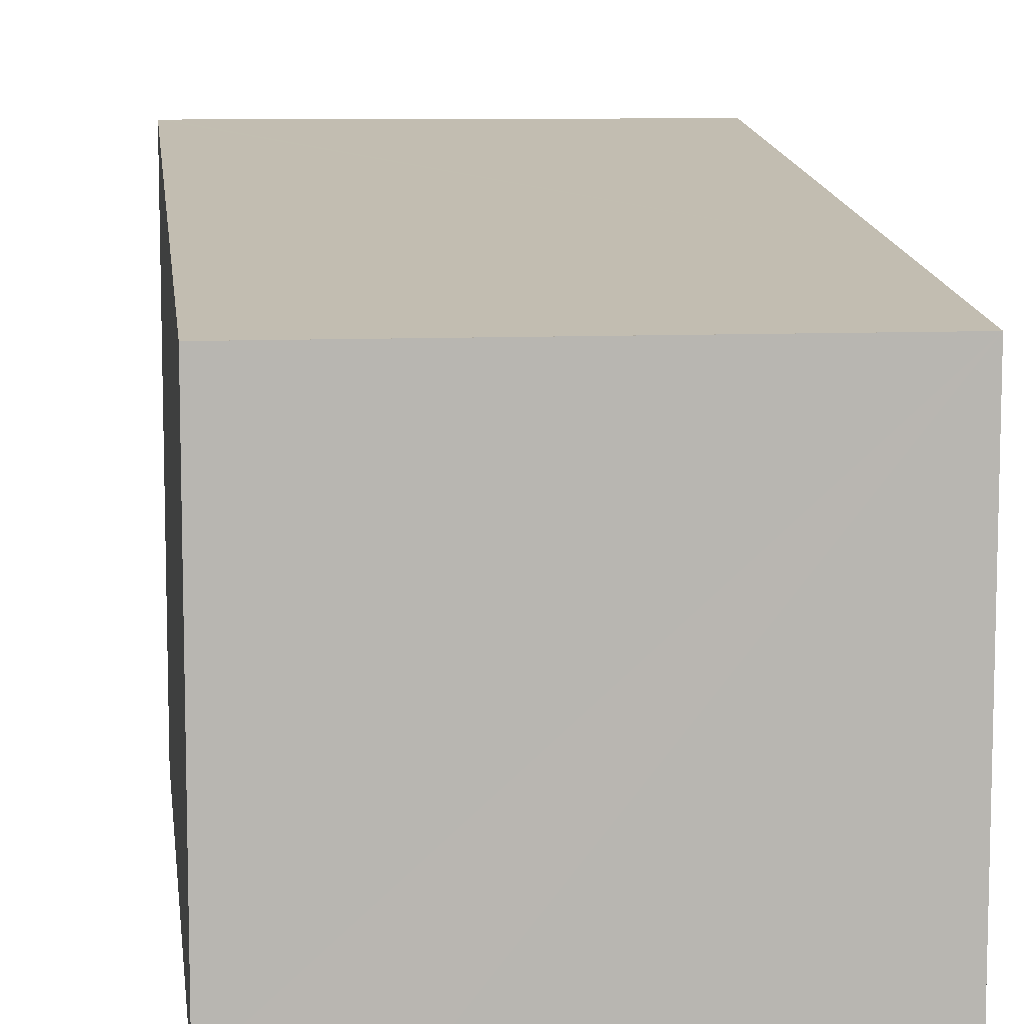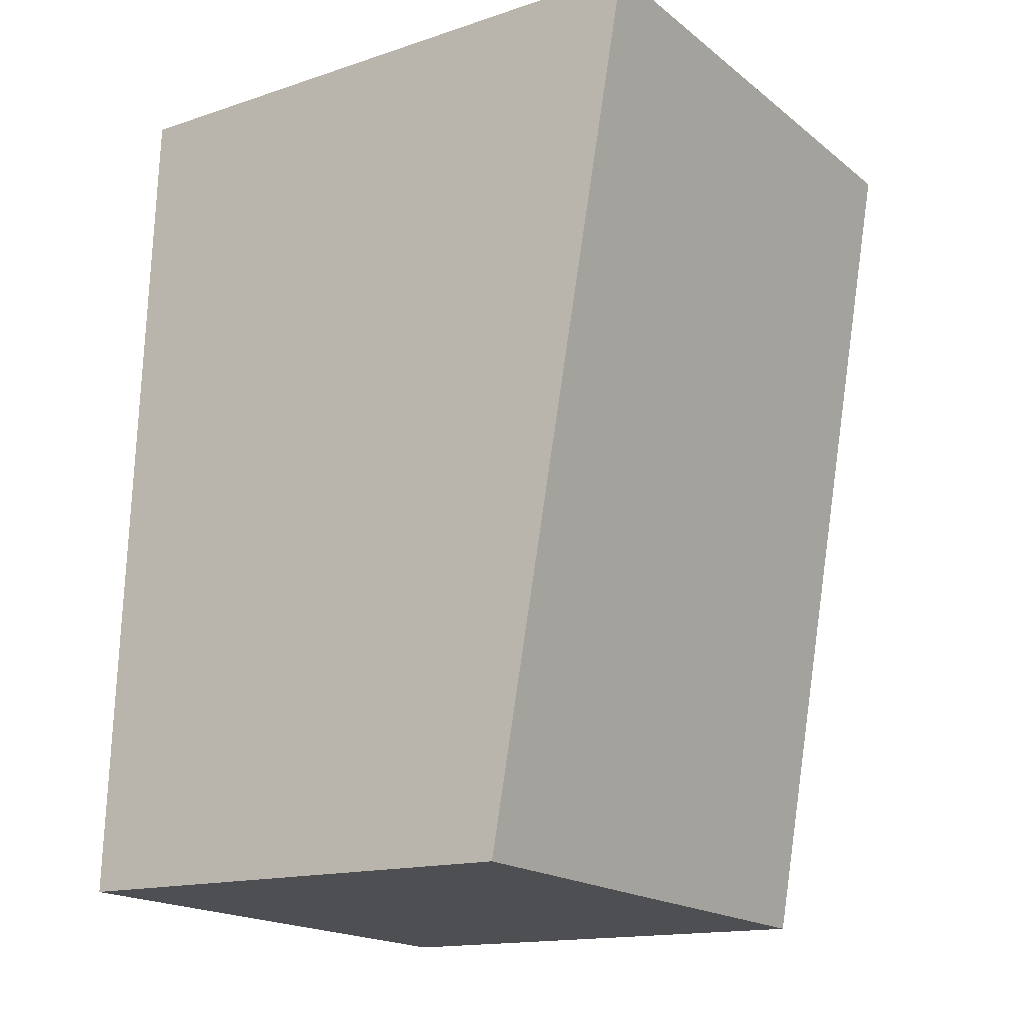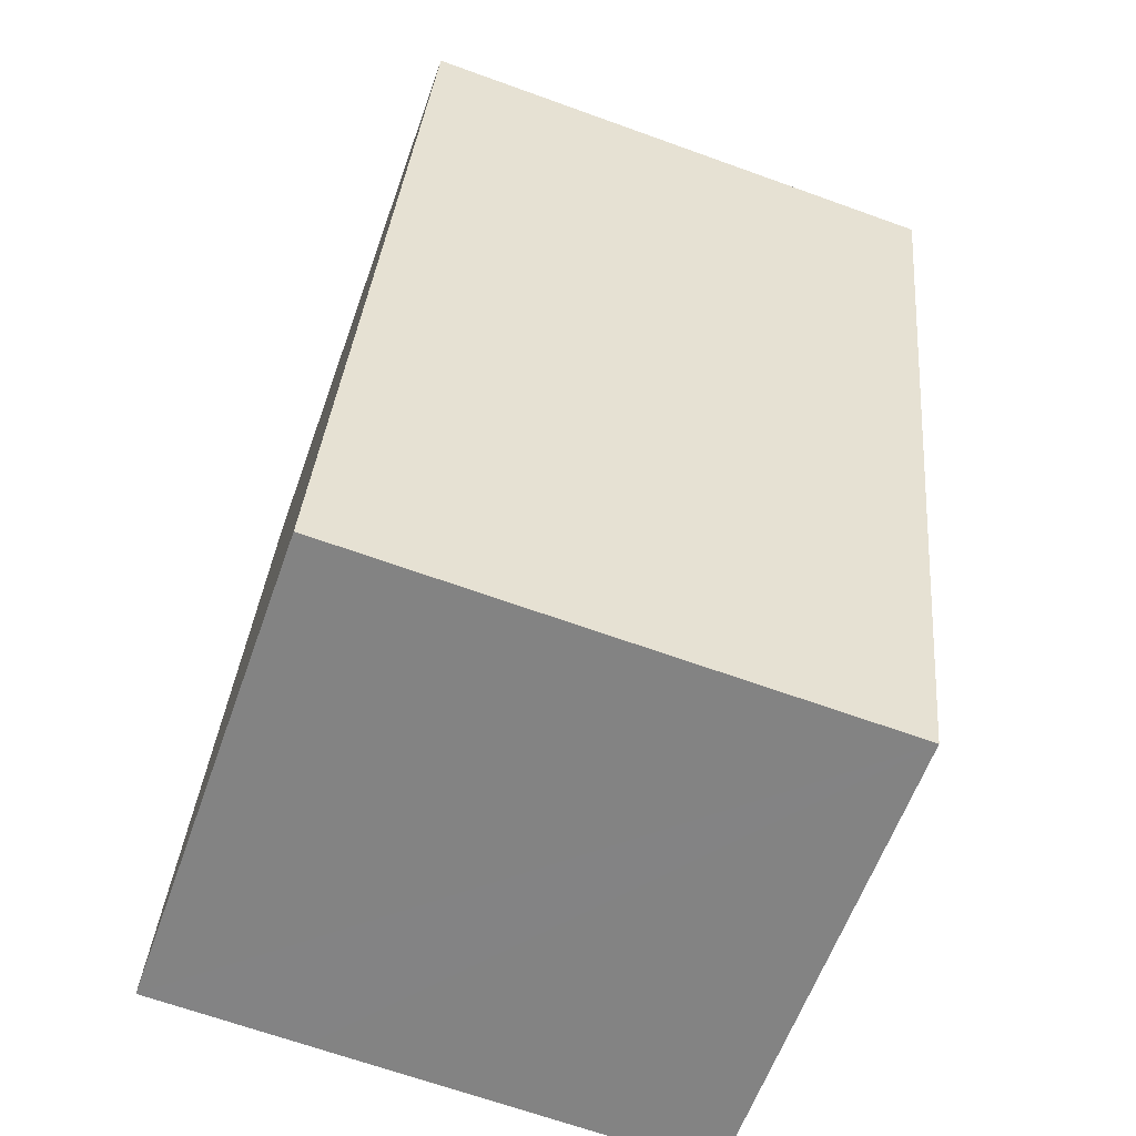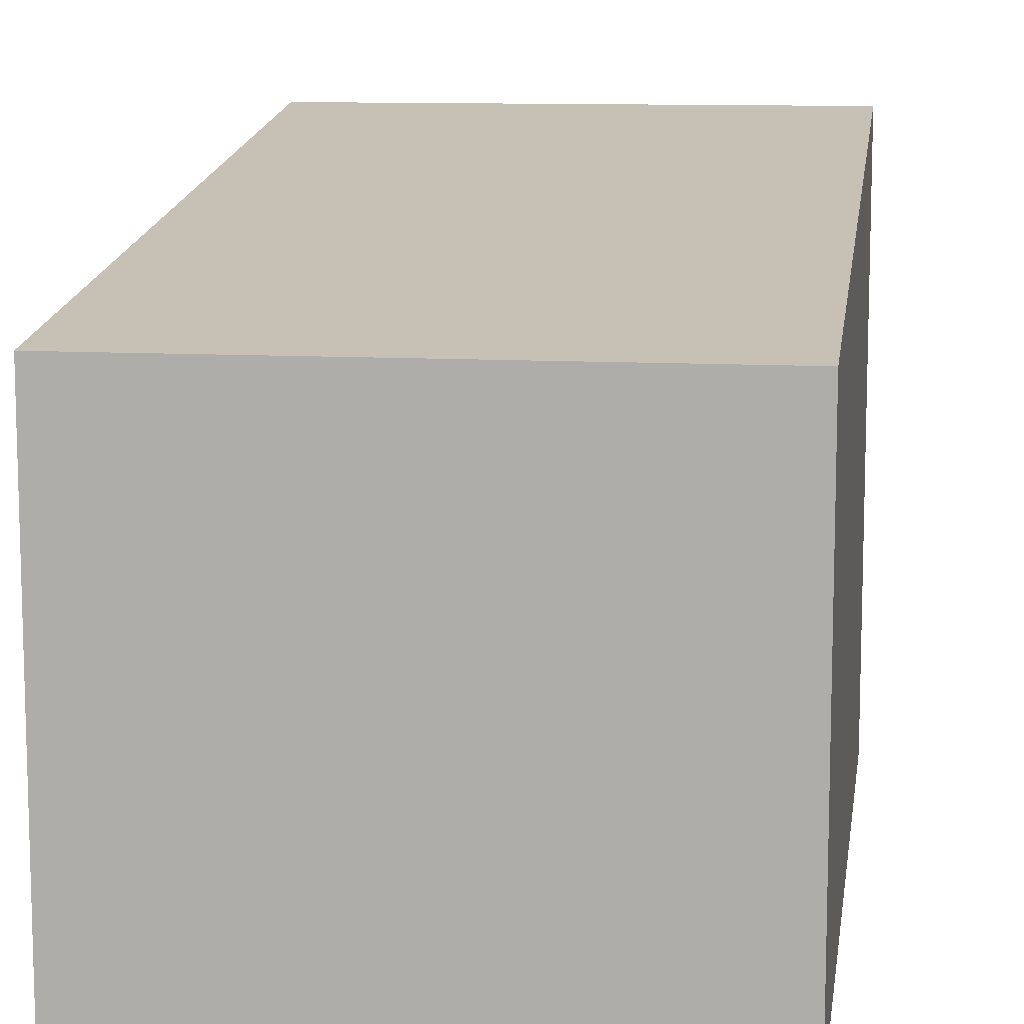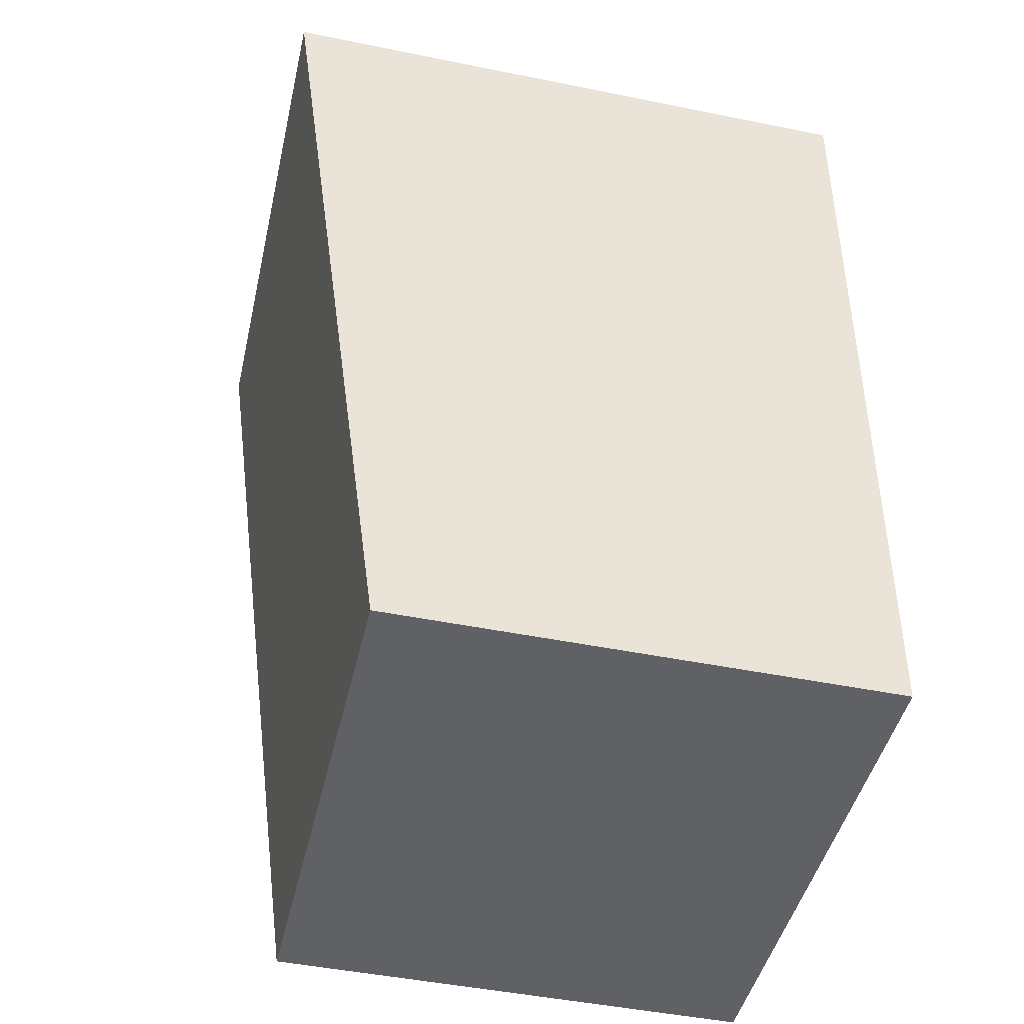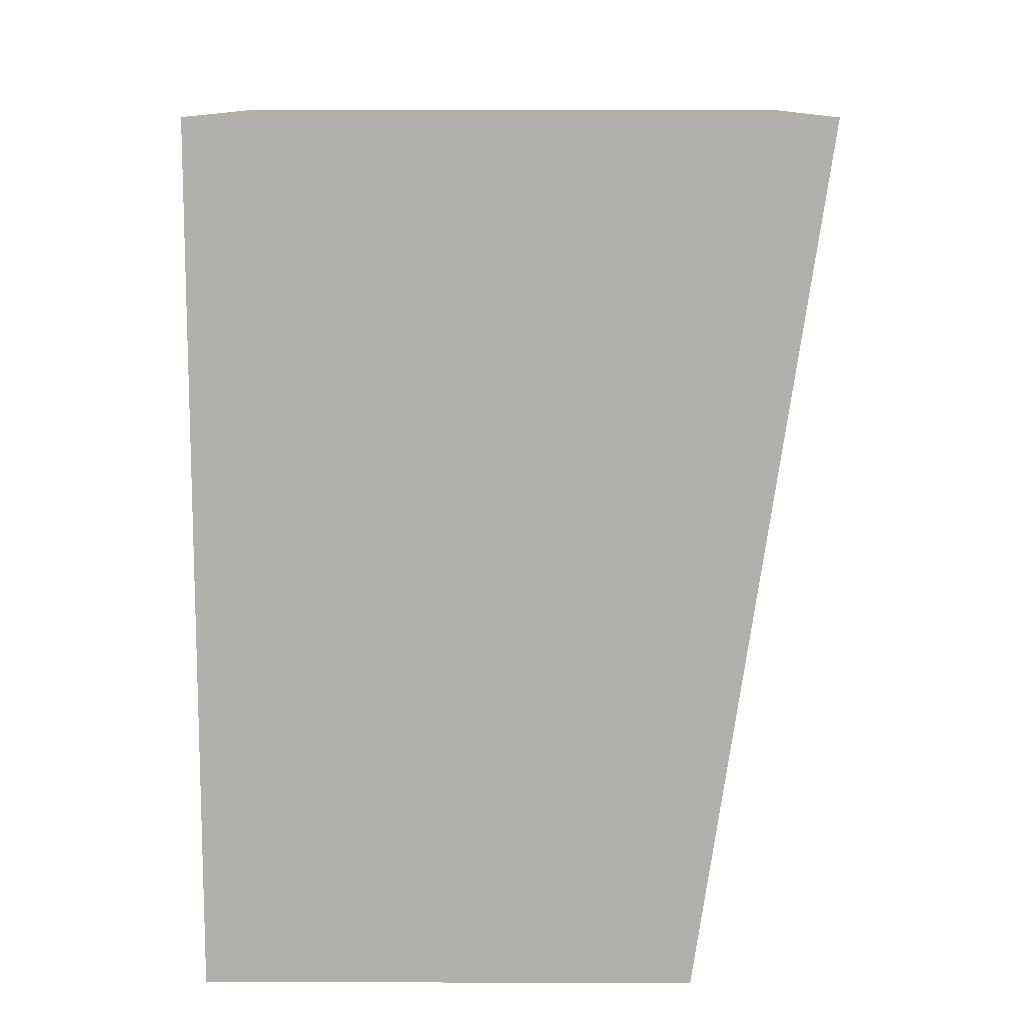
<metadata>
{"format":"obj","ext":"obj","renderer":"f3d","projection":"perspective","resolution":1024,"background":"white","views":[{"elev":8.7,"azim":169.9,"up":"+Y"},{"elev":-15.5,"azim":124.9,"up":"+Z"},{"elev":-60.5,"azim":160.4,"up":"+Z"},{"elev":10.6,"azim":-174.3,"up":"+Y"},{"elev":-47.7,"azim":-102.8,"up":"+Z"},{"elev":13.8,"azim":90.4,"up":"+Z"}]}
</metadata>
<code>
v  6.486 7.416 0.286
v  0.326 6.335 -7.404
v  0 7.415 4.54e-16
v  6.587 7.416 0.291
v  7.047 5.903 -10.08
v  0.456 5.903 -10.36
v  5.164 5.903 -10.16
v  4.119 5.903 -10.21
v  0.456 6.346e-16 -10.36
v  0 0 0
v  0.326 4.534e-16 -7.404
v  6.587 -1.782e-17 0.291
v  6.486 -1.751e-17 0.286
v  7.047 6.173e-16 -10.08
v  5.164 6.223e-16 -10.16
v  4.119 6.251e-16 -10.21
g defaultobject
f 1 2 3
f 2 1 4
f 2 4 5
f 2 5 6
f 6 5 7
f 6 7 8
f 9 2 6
f 2 9 3
f 3 9 10
f 10 9 11
f 10 1 3
f 1 10 4
f 4 10 12
f 12 10 13
f 12 5 4
f 5 12 14
f 14 7 5
f 7 14 8
f 8 14 6
f 6 14 15
f 6 15 9
f 9 15 16
f 11 13 10
f 13 11 9
f 13 9 12
f 12 9 16
f 12 16 15
f 12 15 14

</code>
